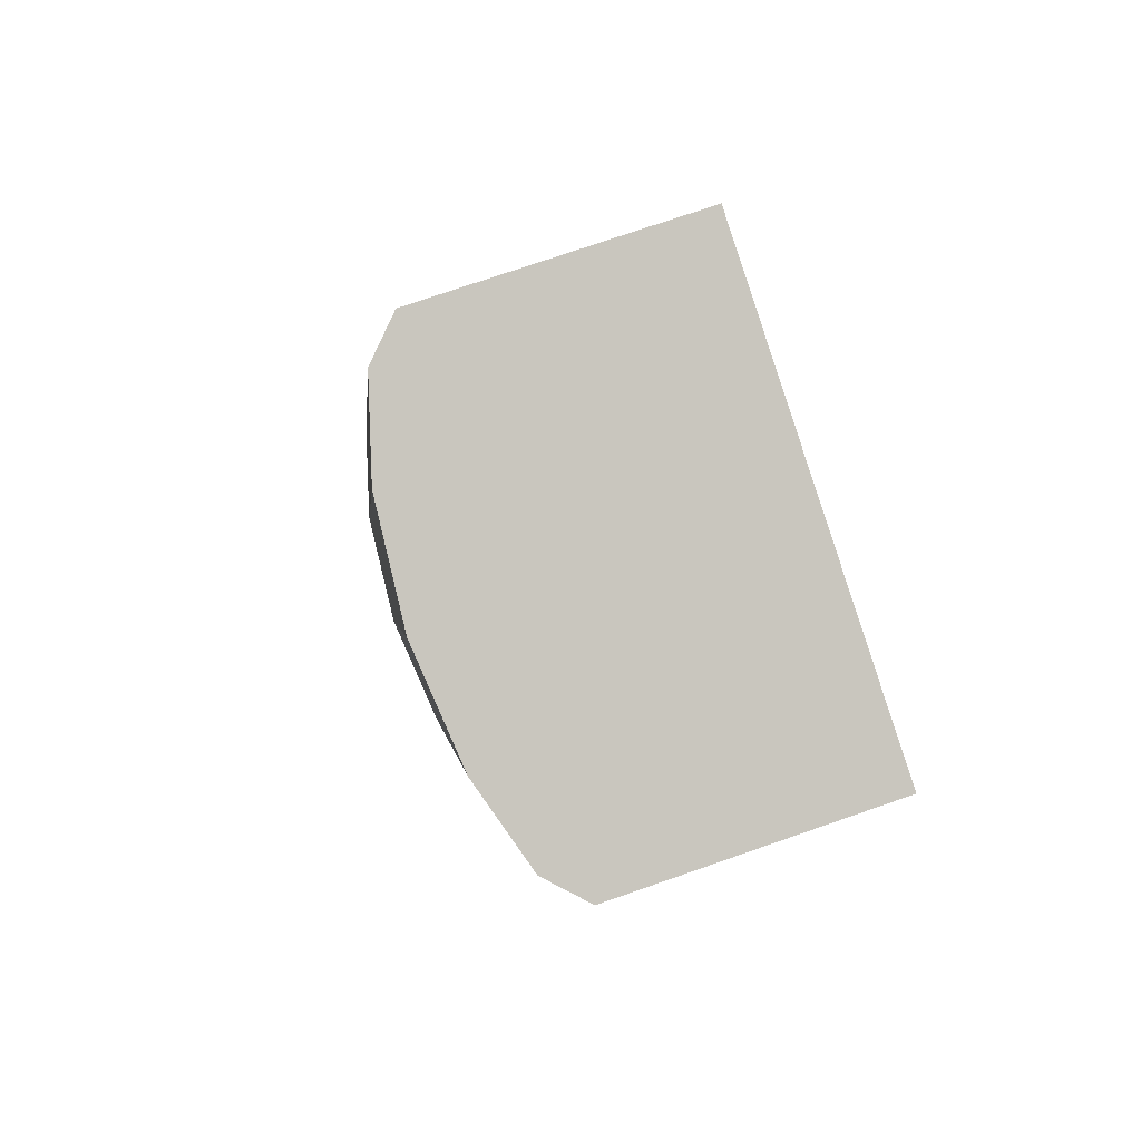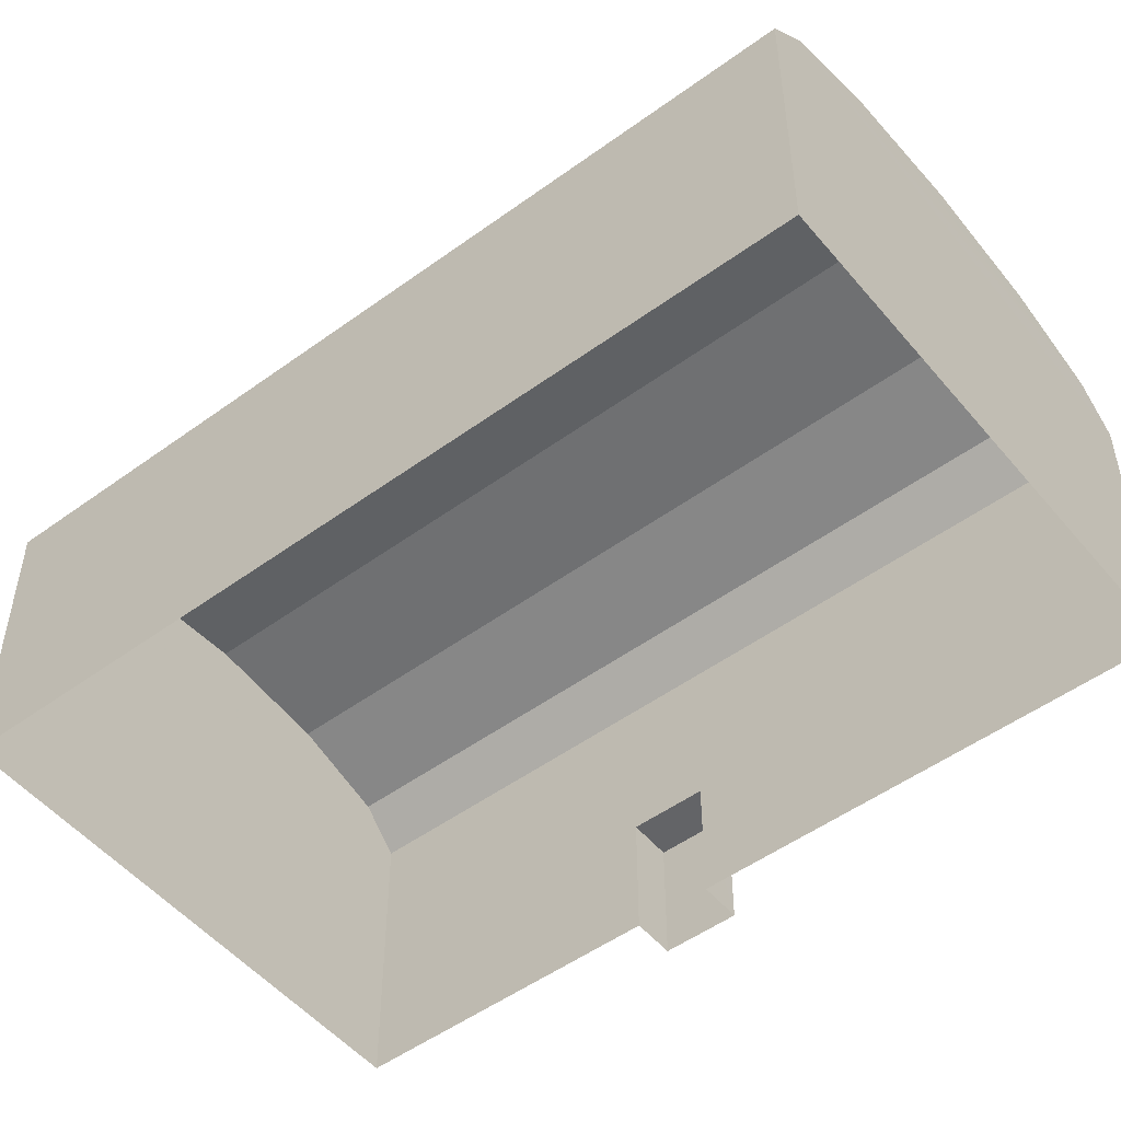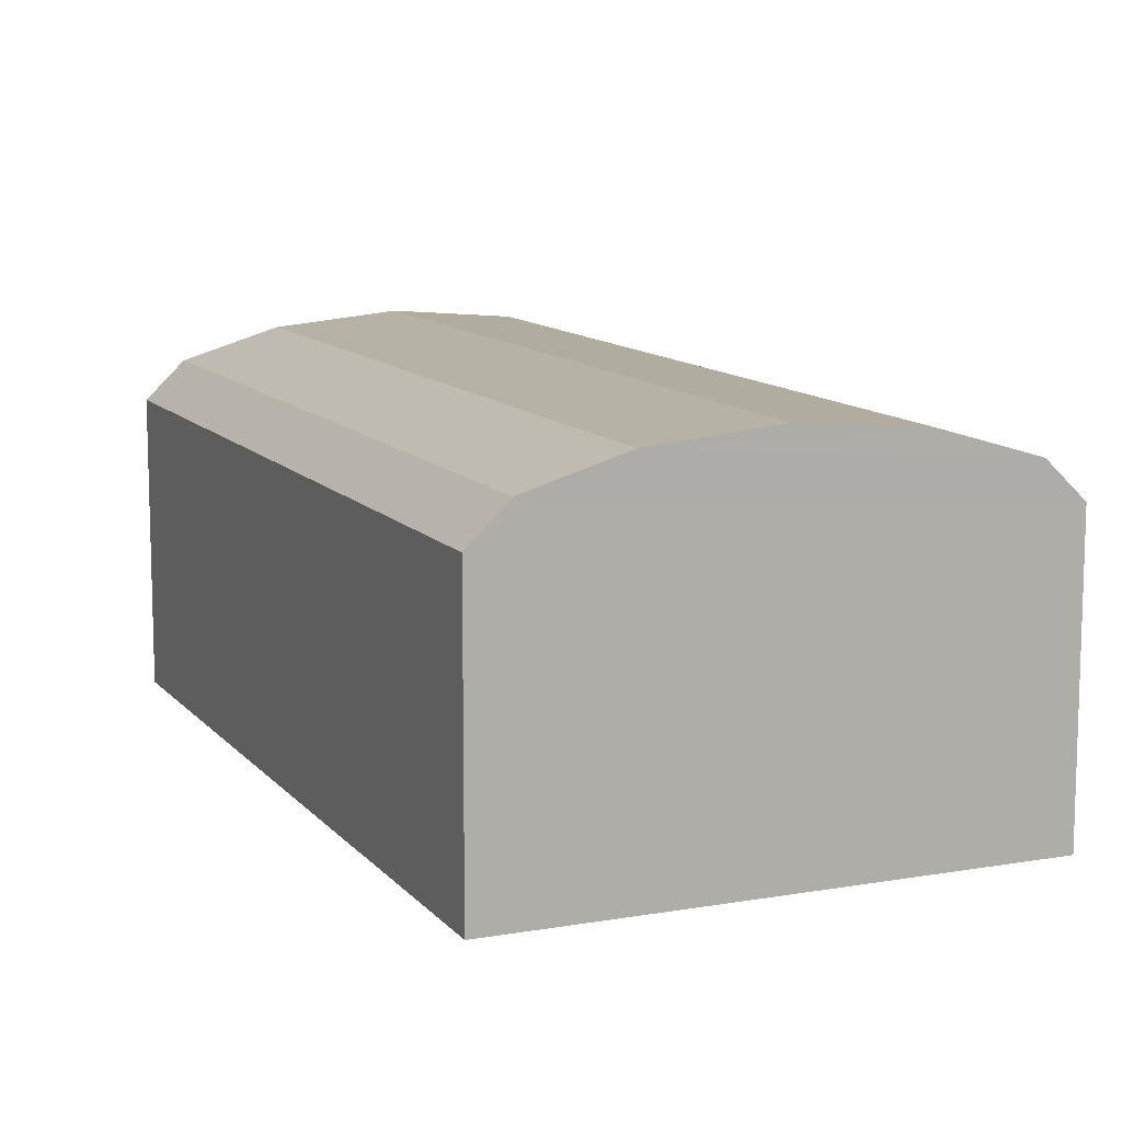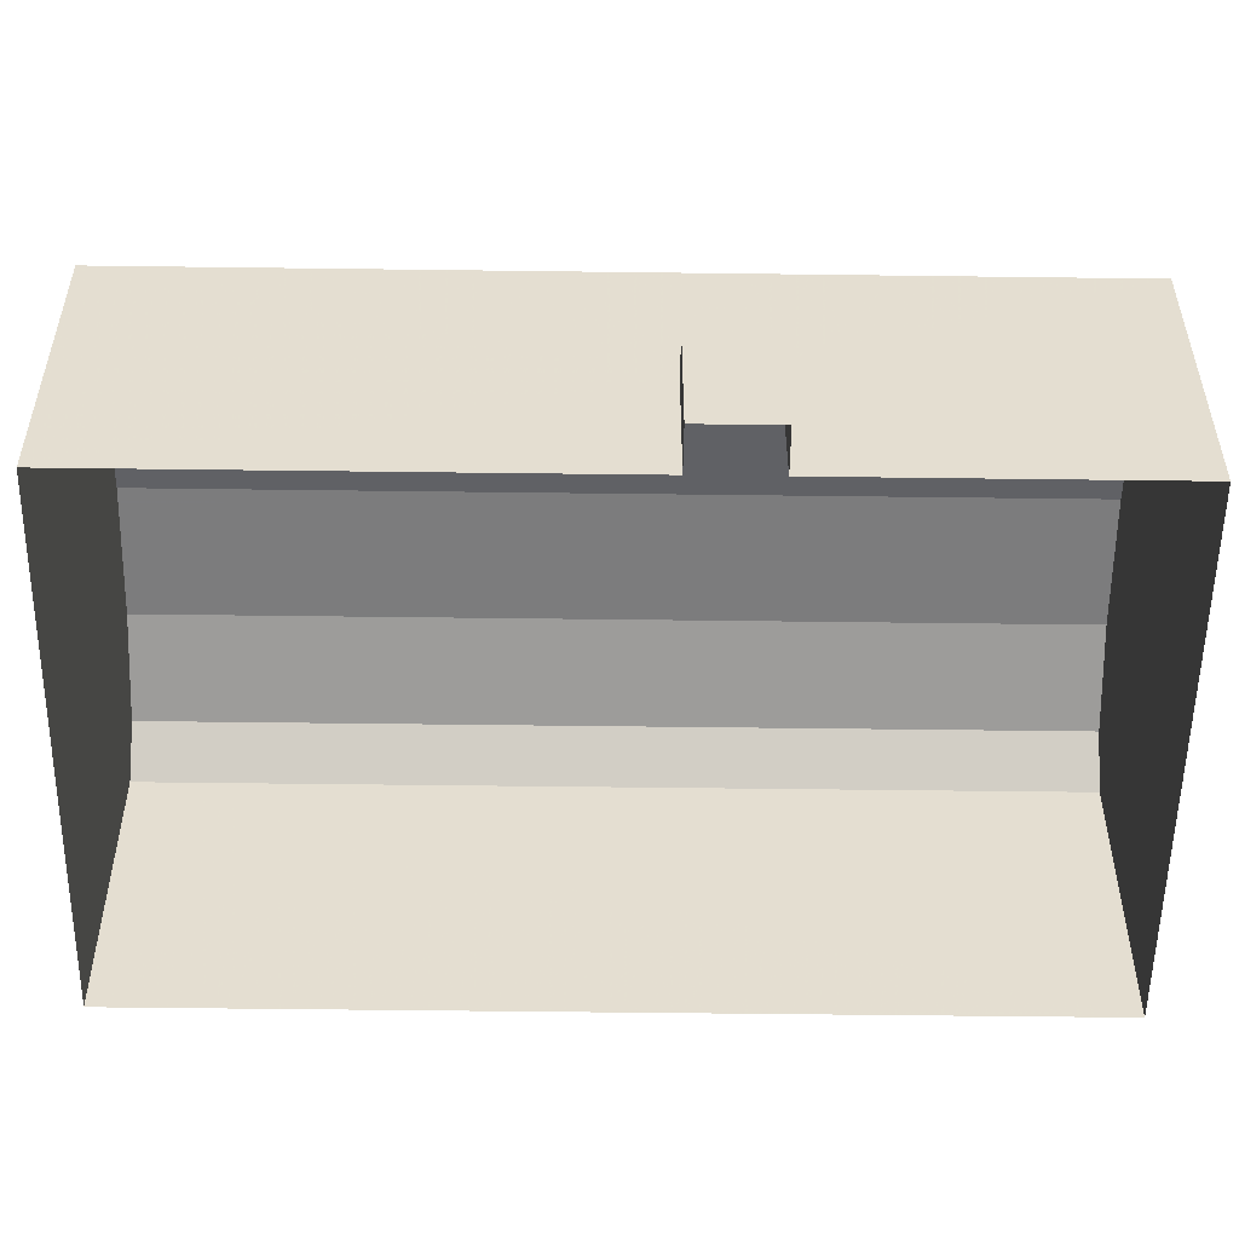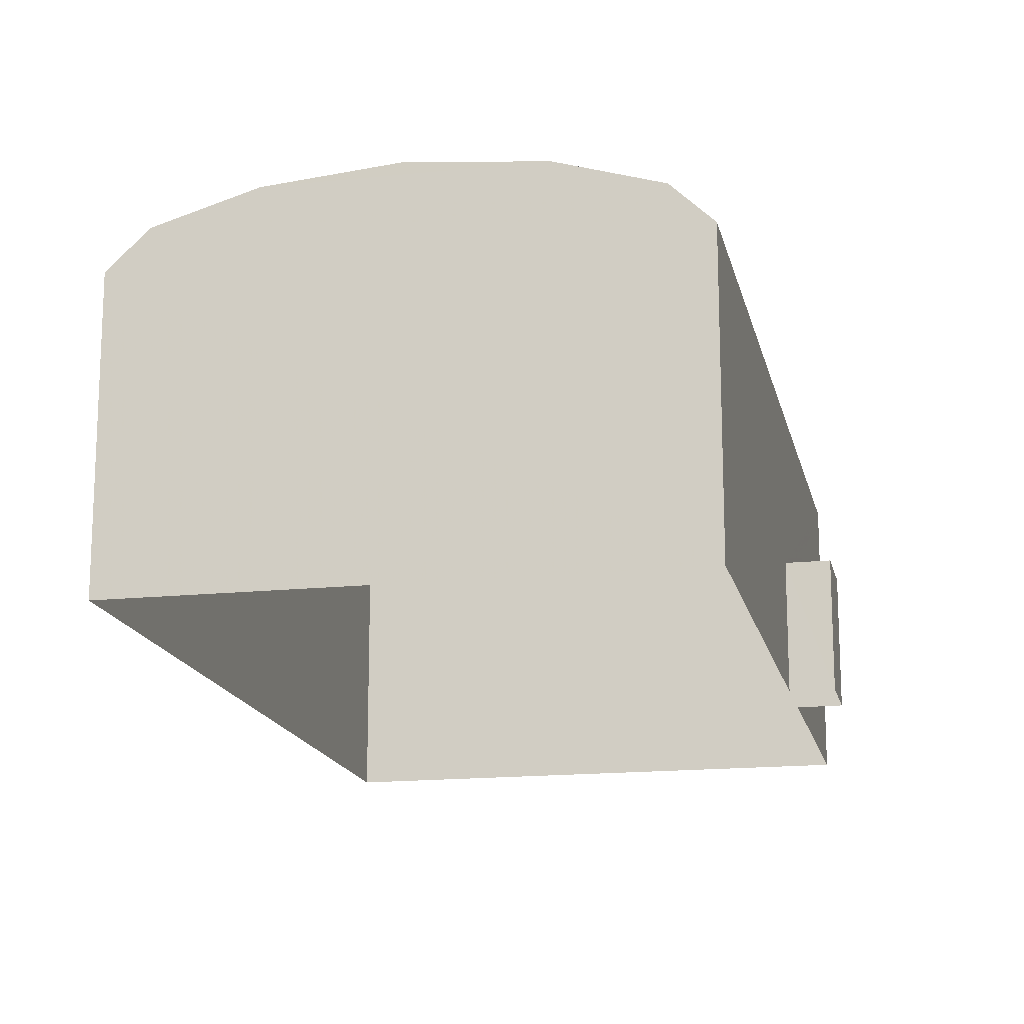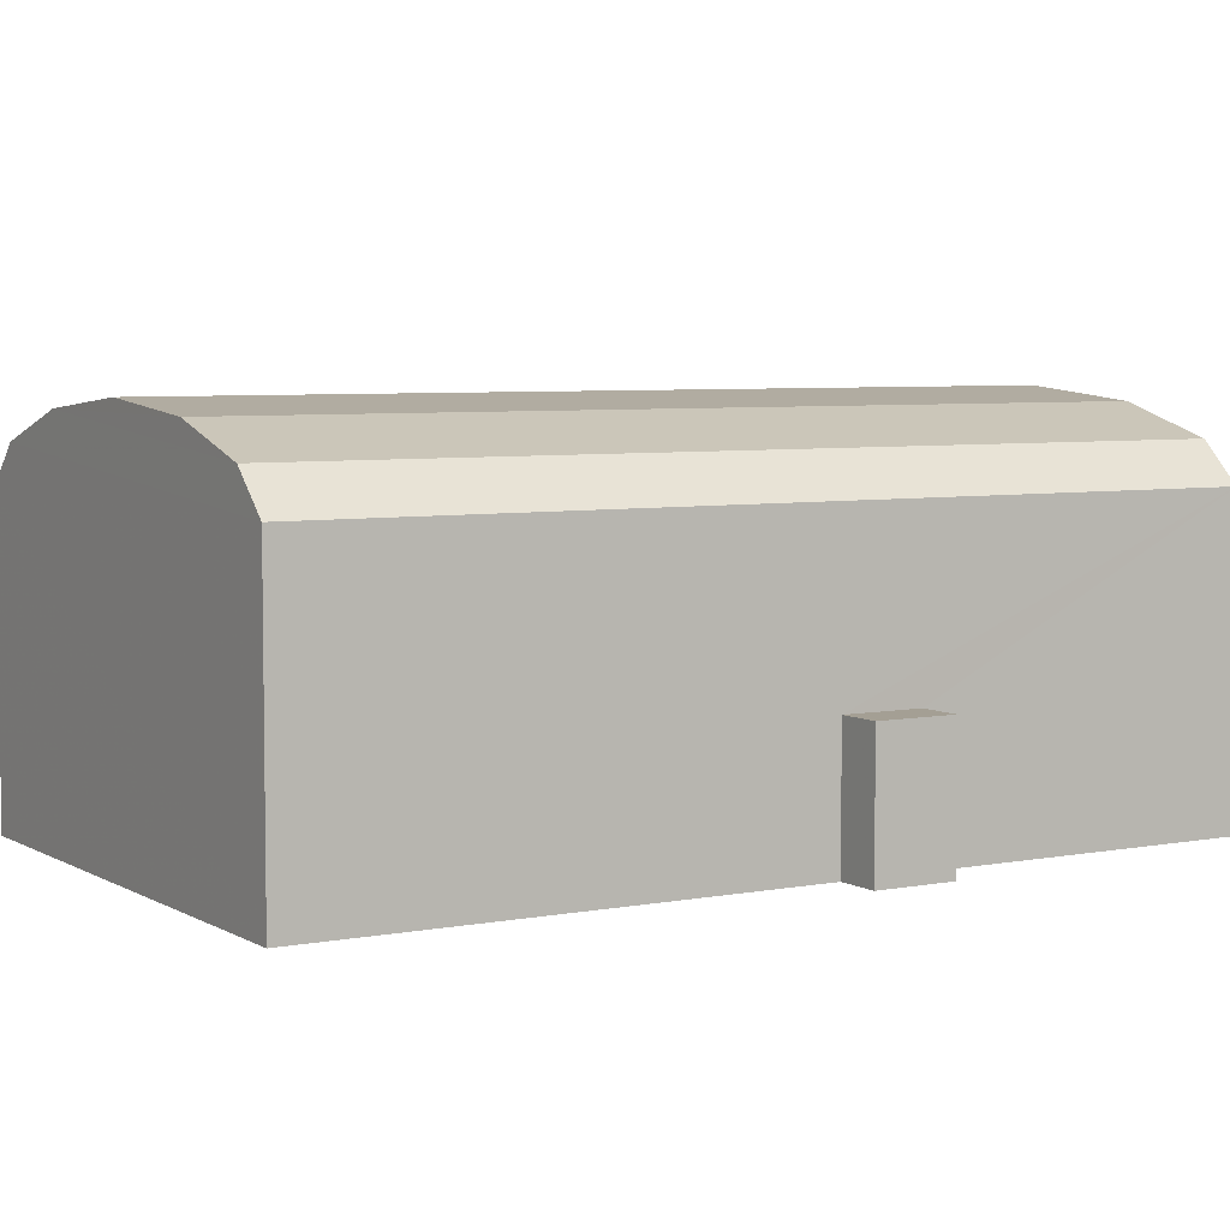
<metadata>
{"format":"obj","ext":"obj","renderer":"f3d","projection":"perspective","resolution":1024,"background":"white","views":[{"elev":75.3,"azim":70.9,"up":"+Y"},{"elev":-51.2,"azim":-66.8,"up":"+Z"},{"elev":11.2,"azim":-38.5,"up":"+Z"},{"elev":-53.7,"azim":74.0,"up":"+Z"},{"elev":-16.3,"azim":-3.1,"up":"+Z"},{"elev":5.5,"azim":43.8,"up":"+Z"}]}
</metadata>
<code>
v 1.313e+04 -1.506e+04 23.7
v 1.313e+04 -1.505e+04 23.7
v 1.314e+04 -1.506e+04 23.7
v 1.314e+04 -1.507e+04 23.7
v 1.314e+04 -1.505e+04 23.7
v 1.314e+04 -1.506e+04 23.7
v 1.314e+04 -1.506e+04 23.7
v 1.314e+04 -1.506e+04 23.7
v 1.314e+04 -1.506e+04 26.17
v 1.314e+04 -1.506e+04 26.17
v 1.314e+04 -1.506e+04 26.17
v 1.314e+04 -1.506e+04 26.17
v 1.313e+04 -1.506e+04 30.02
v 1.313e+04 -1.505e+04 29.3
v 1.313e+04 -1.506e+04 29.3
v 1.313e+04 -1.505e+04 30.03
v 1.314e+04 -1.507e+04 29.3
v 1.314e+04 -1.507e+04 30.03
v 1.313e+04 -1.506e+04 30.81
v 1.313e+04 -1.506e+04 30.58
v 1.314e+04 -1.506e+04 30.59
v 1.314e+04 -1.505e+04 29.3
v 1.314e+04 -1.505e+04 30.03
v 1.314e+04 -1.505e+04 30.59
v 1.314e+04 -1.505e+04 30.59
v 1.314e+04 -1.505e+04 30.81
f 1 2 3
f 4 1 3
f 2 5 6
f 7 3 8
f 3 6 8
f 3 2 6
f 9 10 11
f 12 9 11
f 13 14 15
f 16 14 13
f 17 13 15
f 17 18 13
f 19 20 21
f 18 20 13
f 18 21 20
f 22 16 23
f 22 14 16
f 23 24 25
f 23 16 24
f 26 25 24
f 18 17 22
f 23 18 22
f 19 24 20
f 24 16 20
f 26 24 19
f 19 21 26
f 26 21 25
f 20 16 13
f 25 18 23
f 21 18 25
f 12 11 8
f 6 12 8
f 10 7 8
f 11 10 8
f 9 7 10
f 9 3 7
f 6 5 12
f 5 22 12
f 3 9 4
f 9 22 17
f 12 22 9
f 4 9 17
f 14 5 2
f 14 22 5
f 15 1 4
f 17 15 4
f 15 2 1
f 15 14 2

</code>
